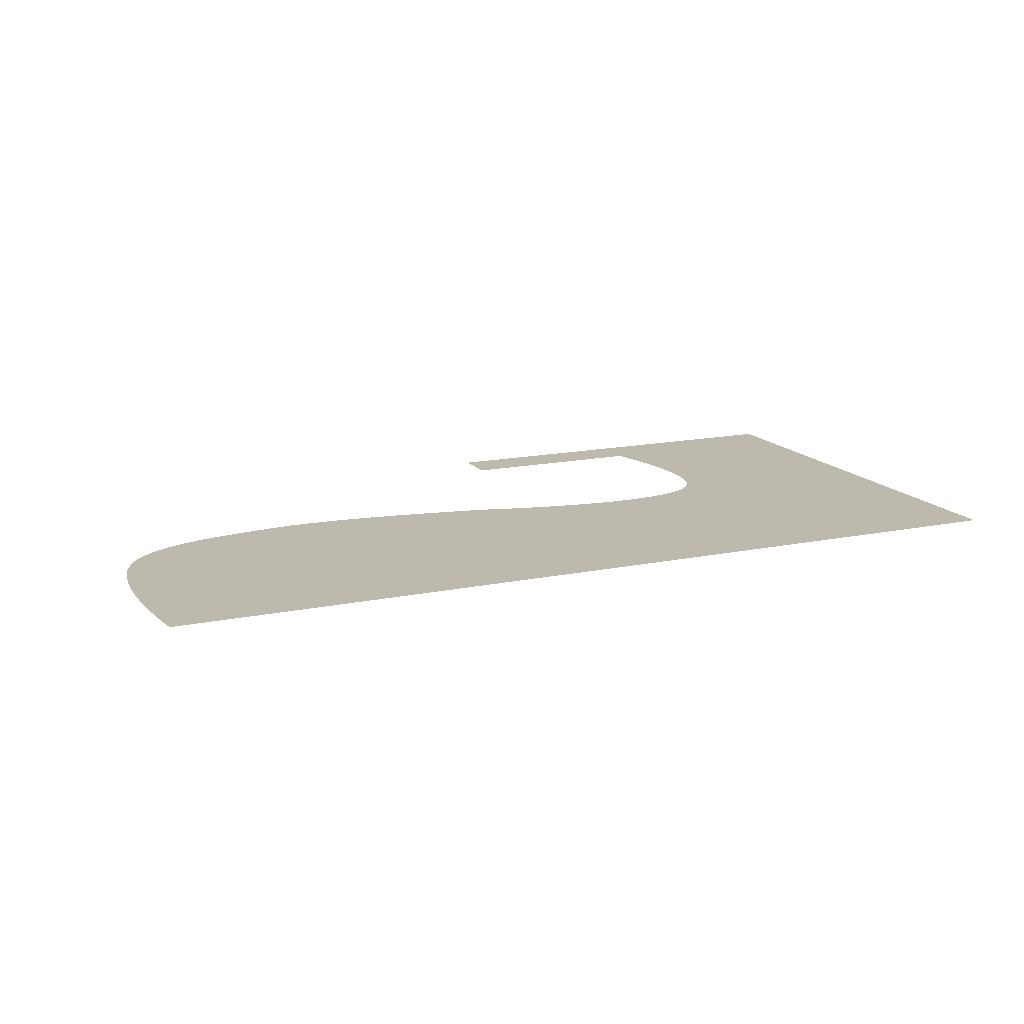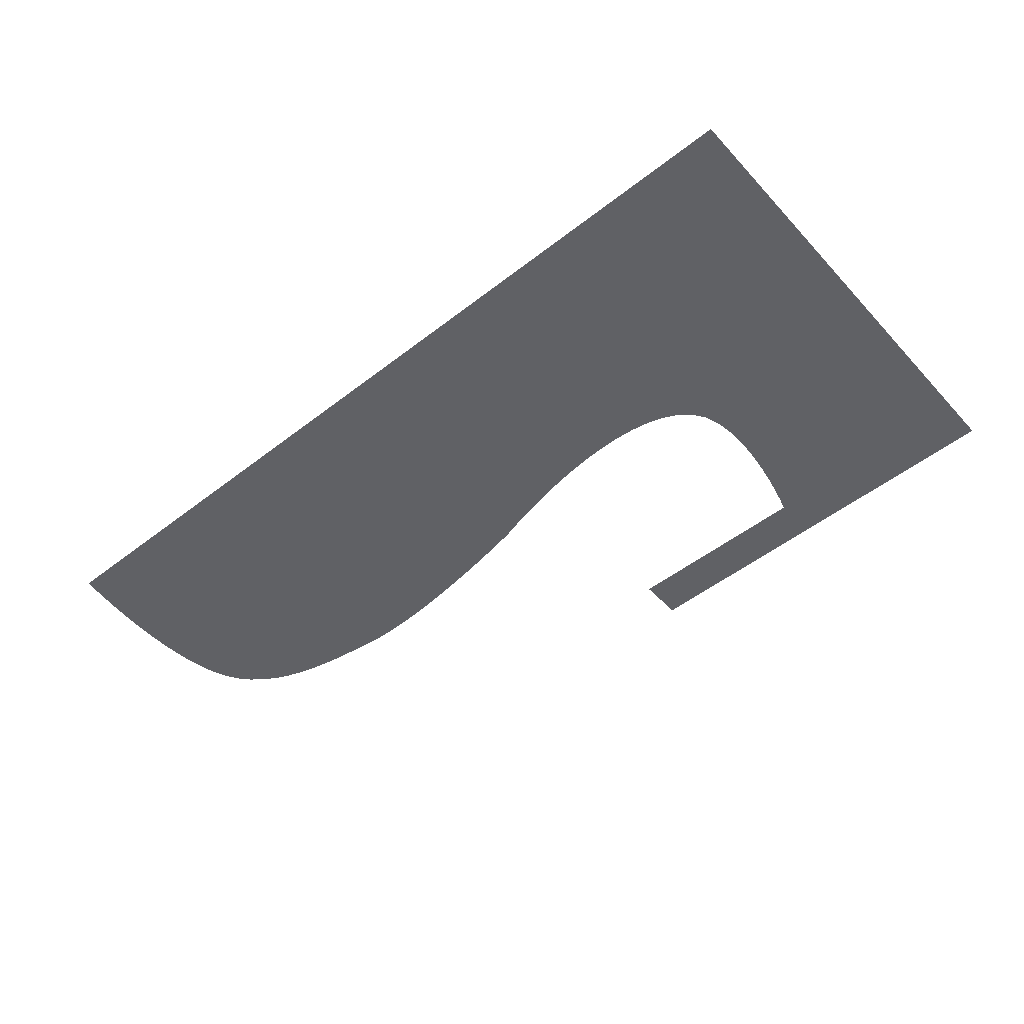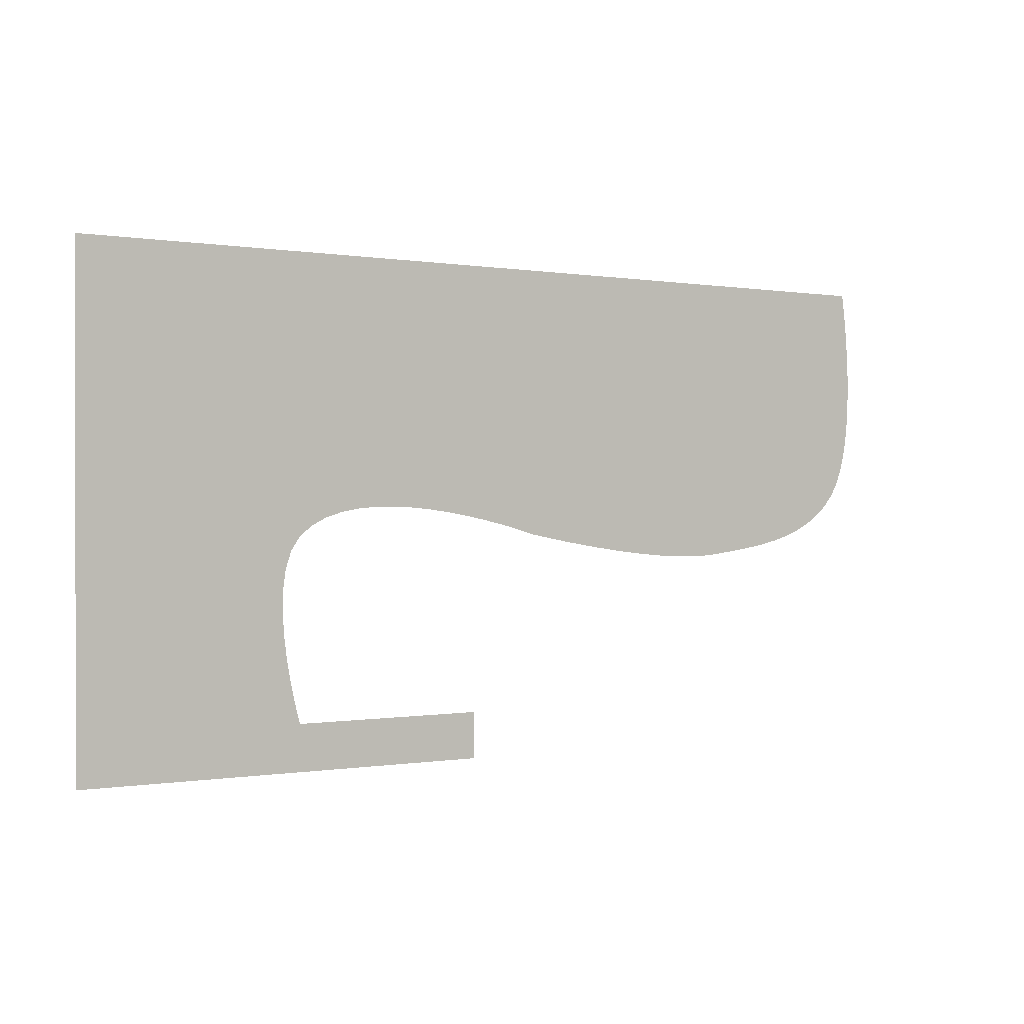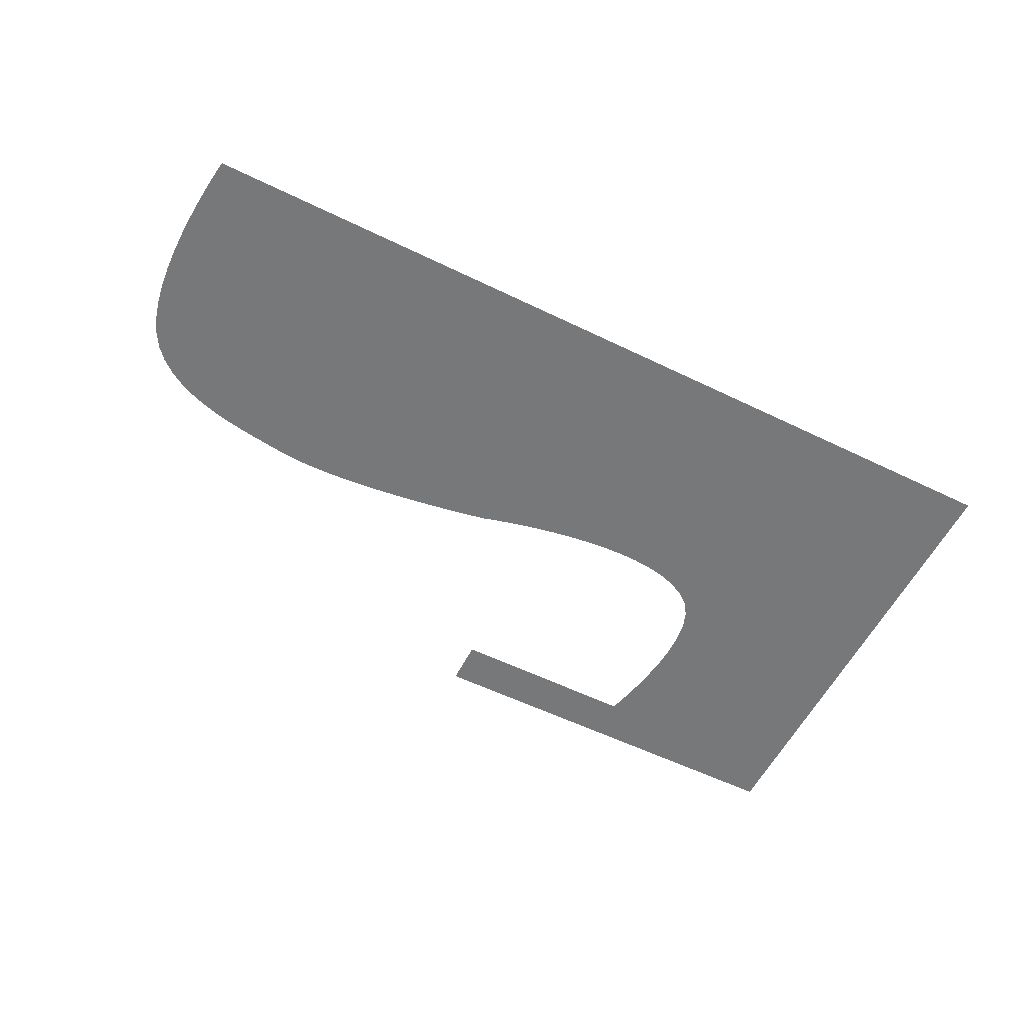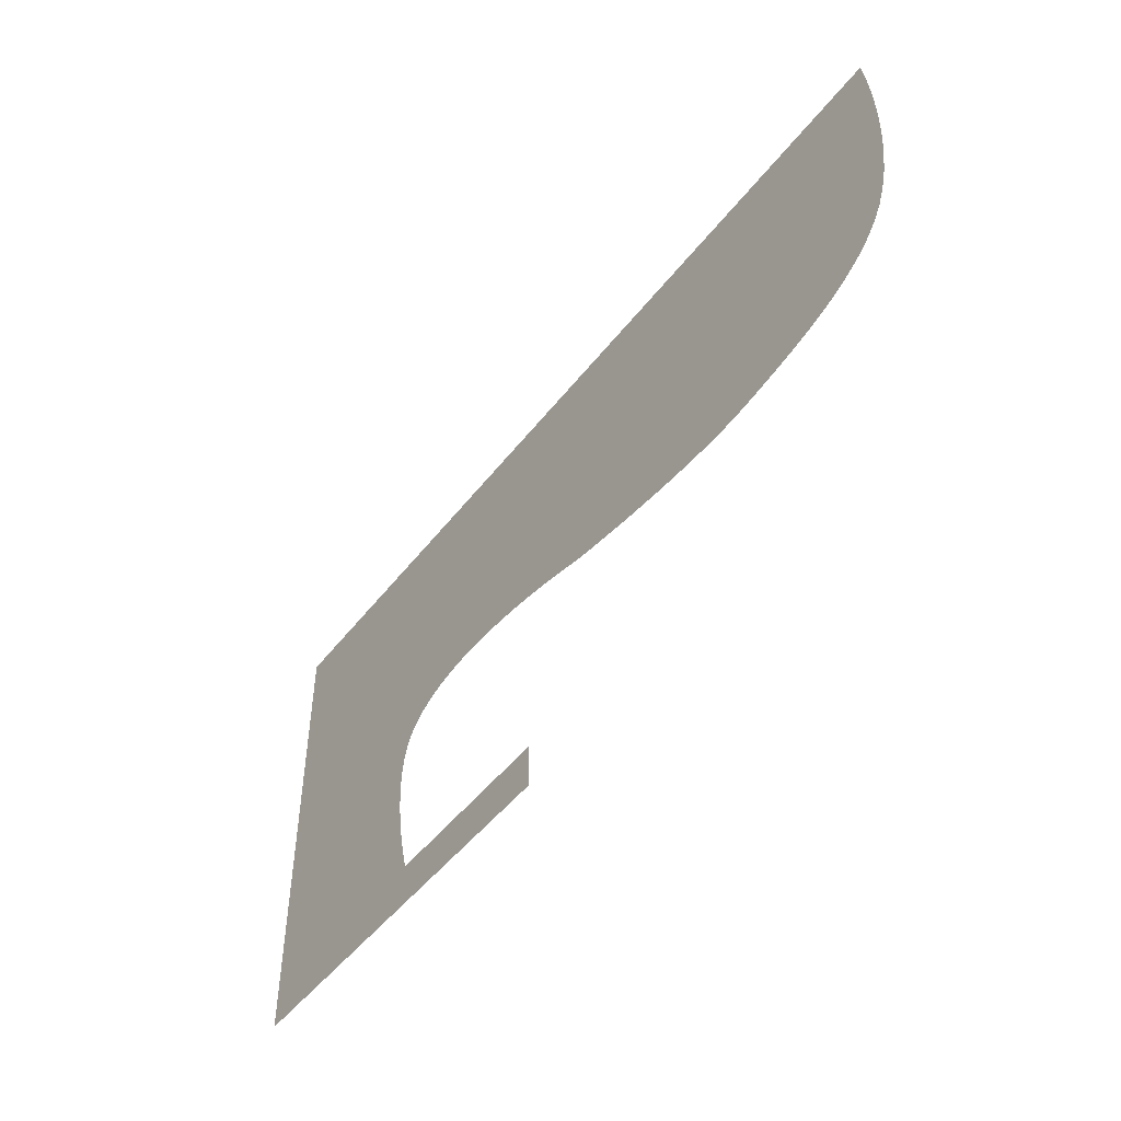
<metadata>
{"format":"obj","ext":"obj","renderer":"f3d","projection":"perspective","resolution":1024,"background":"white","views":[{"elev":15.2,"azim":156.1,"up":"+Z"},{"elev":-49.9,"azim":-139.4,"up":"+Z"},{"elev":0.1,"azim":-34.8,"up":"+Y"},{"elev":-57.4,"azim":153.2,"up":"+Z"},{"elev":-48.3,"azim":54.2,"up":"+Y"}]}
</metadata>
<code>
v -45.67 -22.67 0.05
v -45.68 -21.31 0.05
v -45.83 -25.41 0.05
v -45.71 -24.05 0.05
v -46.04 -26.72 0.05
v -45.73 -20.01 0.05
v -45.82 -18.8 0.05
v -46.35 -27.94 0.05
v -45.92 -17.73 0.05
v -46.03 -16.84 0.05
v -77.39 -31.49 0.05
v -46.21 -15.55 0.05
v -78.56 -31.26 0.05
v -79.82 -31.05 0.05
v -104.5 -15.55 0.05
v -81.14 -30.88 0.05
v -82.48 -30.75 0.05
v -83.82 -30.69 0.05
v -85.14 -30.7 0.05
v -86.41 -30.81 0.05
v -87.59 -31.02 0.05
v -88.67 -31.36 0.05
v -89.62 -31.83 0.05
v -90.41 -32.45 0.05
v -91.01 -33.3 0.05
v -91.37 -34.38 0.05
v -104.5 -46.42 0.05
v -91.55 -35.62 0.05
v -91.57 -36.96 0.05
v -91.48 -38.33 0.05
v -91.3 -39.67 0.05
v -91.08 -40.91 0.05
v -90.84 -41.99 0.05
v -90.63 -42.84 0.05
v -90.47 -43.4 0.05
v -90.41 -43.6 0.05
v -78.01 -46.5 0.05
v -78.01 -43.6 0.05
v -46.12 -16.15 0.05
v -46.19 -15.71 0.05
v -76.32 -31.72 0.05
v -46.77 -29.02 0.05
v -47.32 -29.94 0.05
v -48.8 -31.37 0.05
v -48.01 -30.71 0.05
v -75.38 -31.95 0.05
v -49.68 -31.92 0.05
v -51.65 -32.74 0.05
v -50.64 -32.37 0.05
v -53.79 -33.29 0.05
v -52.7 -33.05 0.05
v -56 -33.65 0.05
v -54.89 -33.49 0.05
v -57.08 -33.8 0.05
v -69.58 -33.16 0.05
v -58.14 -33.93 0.05
v -68.38 -33.35 0.05
v -59.23 -34.03 0.05
v -67.1 -33.53 0.05
v -60.42 -34.06 0.05
v -65.76 -33.7 0.05
v -61.7 -34.03 0.05
v -64.4 -33.84 0.05
v -63.04 -33.96 0.05
v -70.67 -32.98 0.05
v -74.61 -32.15 0.05
v -71.62 -32.81 0.05
v -72.41 -32.67 0.05
v -74.02 -32.31 0.05
v -73.01 -32.55 0.05
v -73.65 -32.41 0.05
v -73.39 -32.48 0.05
v -73.52 -32.45 0.05
g Terrain_(2)_1616_0
f 1 3 2
f 1 4 3
f 5 2 3
f 2 5 6
f 6 5 7
f 8 7 5
f 7 8 9
f 9 8 10
f 10 8 11
f 12 10 11
f 13 12 11
f 14 12 13
f 15 12 14
f 15 14 16
f 15 16 17
f 15 17 18
f 15 18 19
f 15 19 20
f 15 20 21
f 15 21 22
f 15 22 23
f 15 23 24
f 15 24 25
f 15 25 26
f 27 15 26
f 28 27 26
f 27 28 29
f 27 29 30
f 27 30 31
f 27 31 32
f 27 32 33
f 27 33 34
f 27 34 35
f 27 35 36
f 37 27 36
f 37 36 38
f 12 39 10
f 39 12 40
f 11 8 41
f 41 8 42
f 43 41 42
f 43 44 41
f 45 44 43
f 41 44 46
f 46 44 47
f 47 48 46
f 49 48 47
f 48 50 46
f 51 50 48
f 50 52 46
f 53 52 50
f 54 46 52
f 55 46 54
f 56 55 54
f 55 56 57
f 58 57 56
f 57 58 59
f 59 58 60
f 59 60 61
f 61 60 62
f 62 63 61
f 63 62 64
f 65 46 55
f 46 65 66
f 66 65 67
f 68 66 67
f 66 68 69
f 69 68 70
f 69 70 71
f 71 70 72
f 71 72 73

</code>
